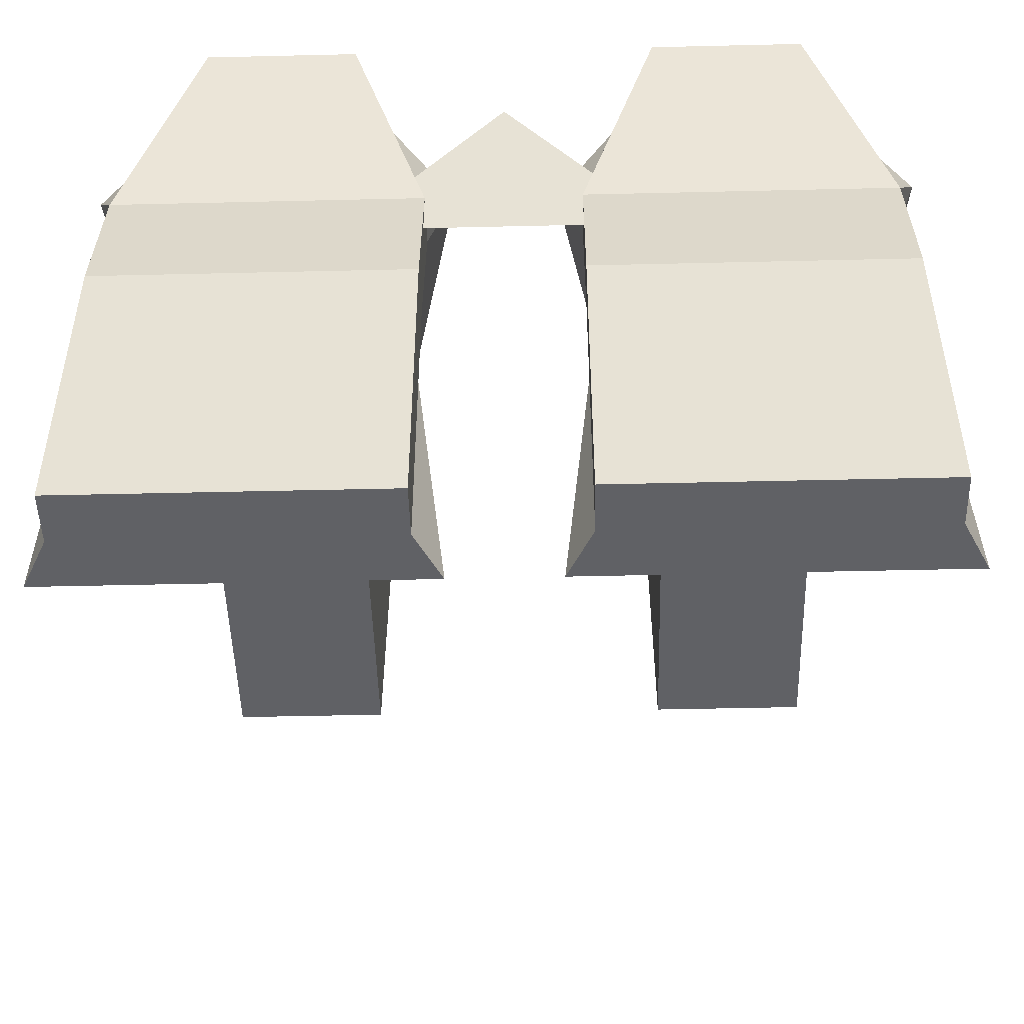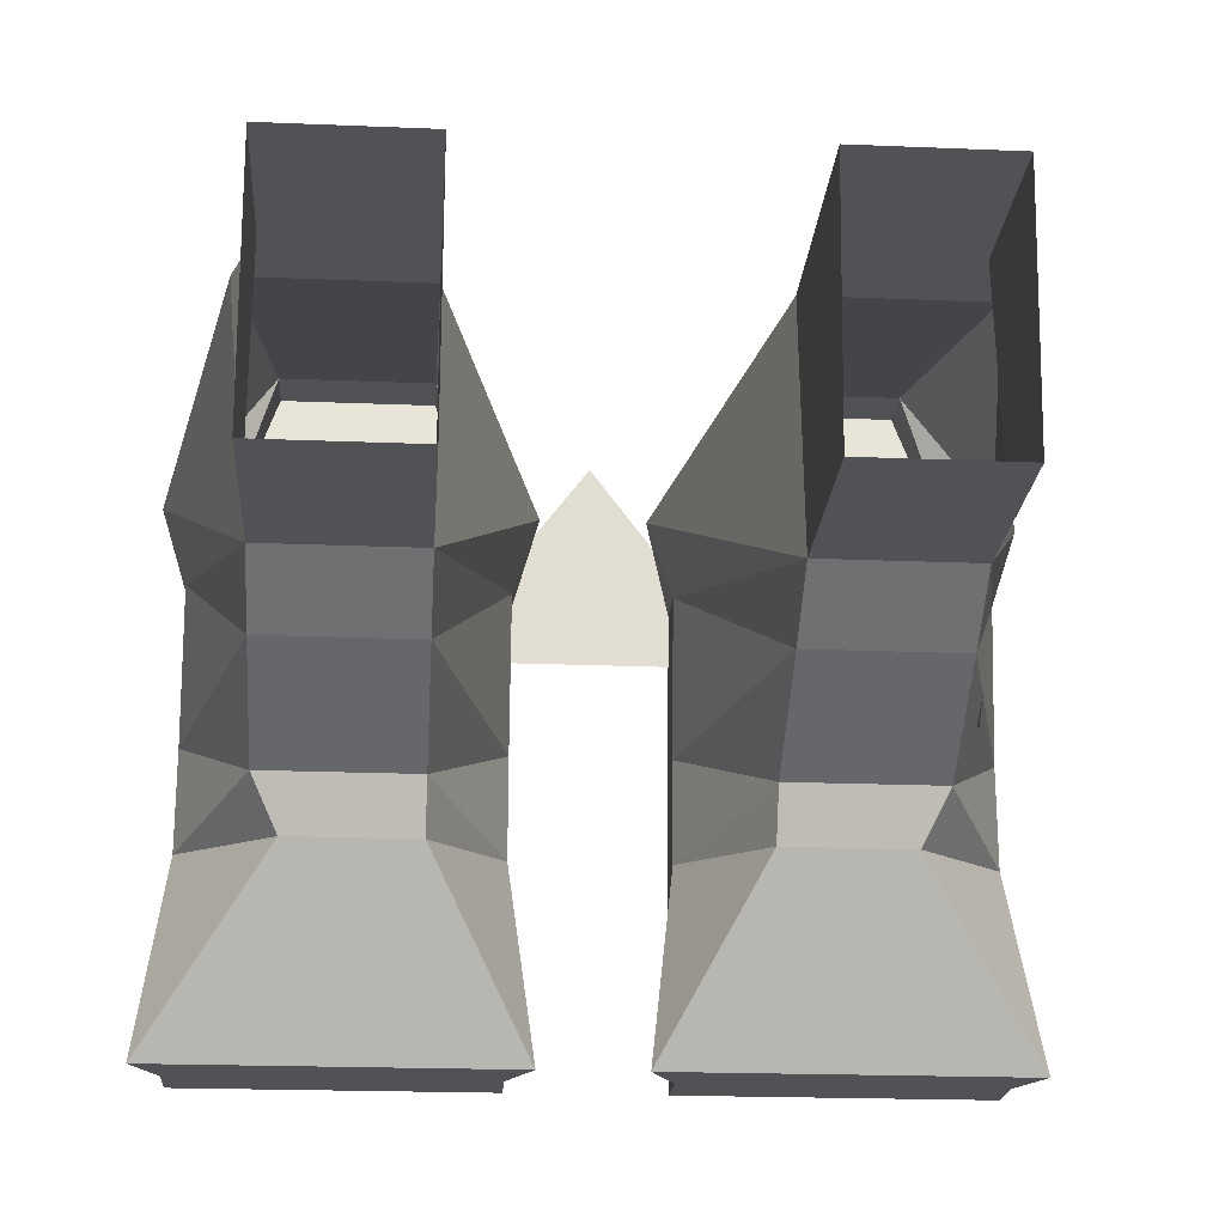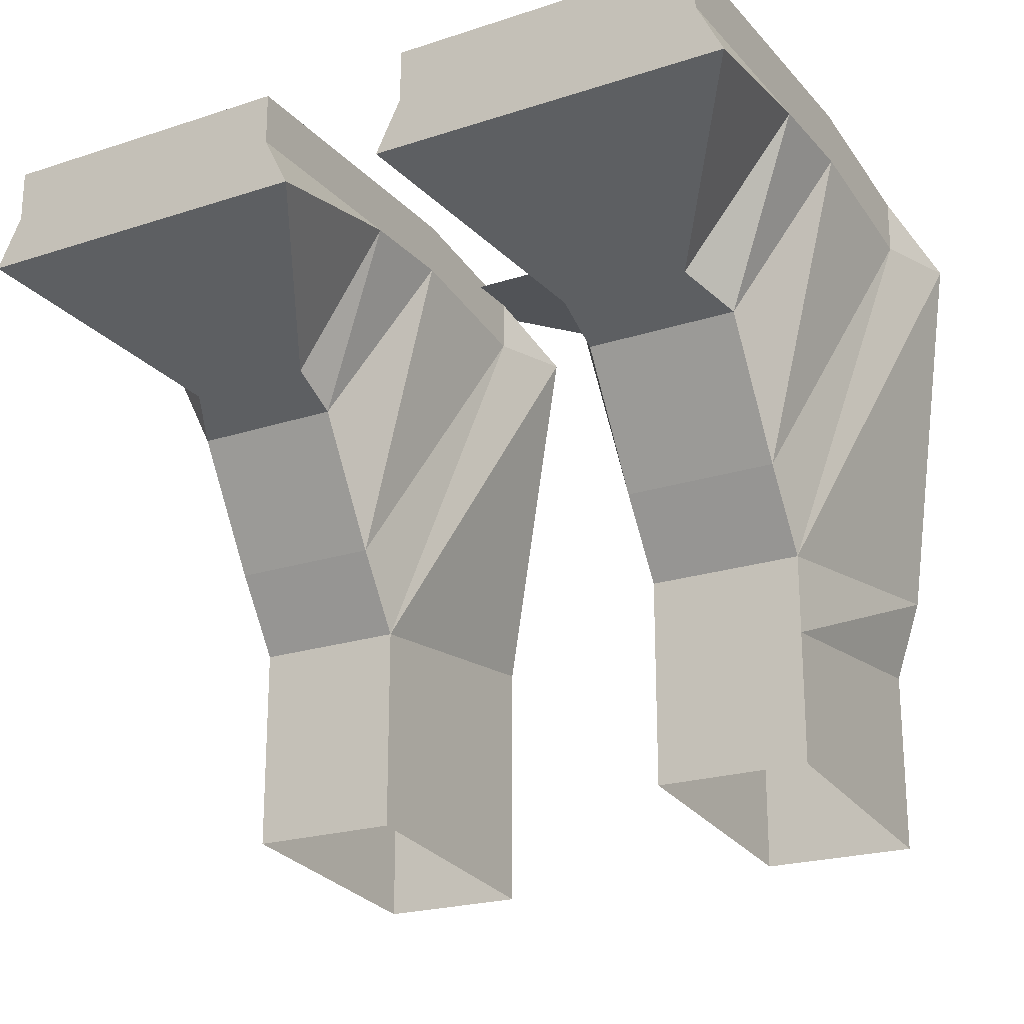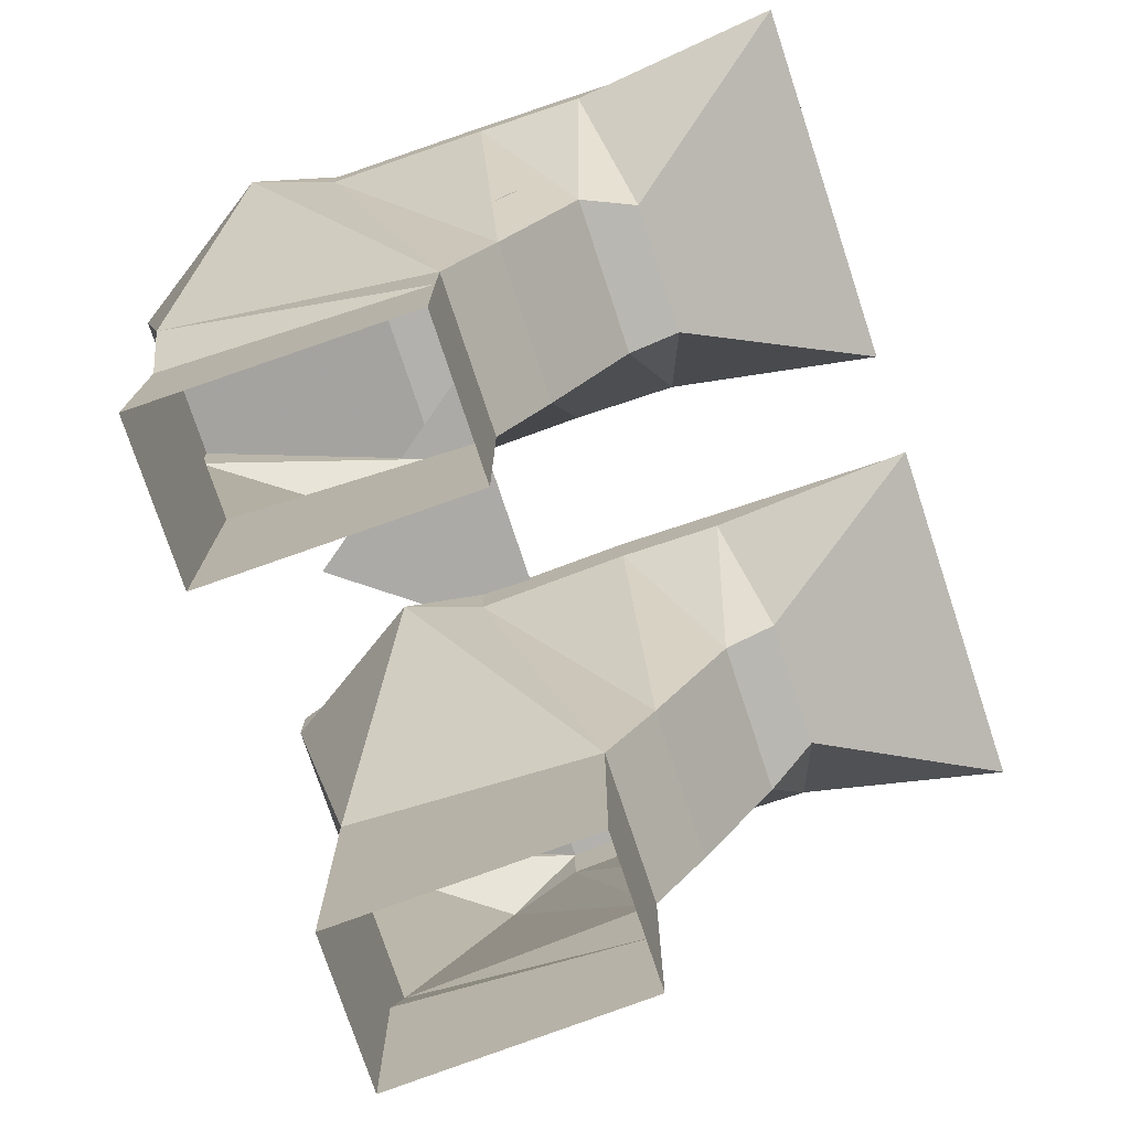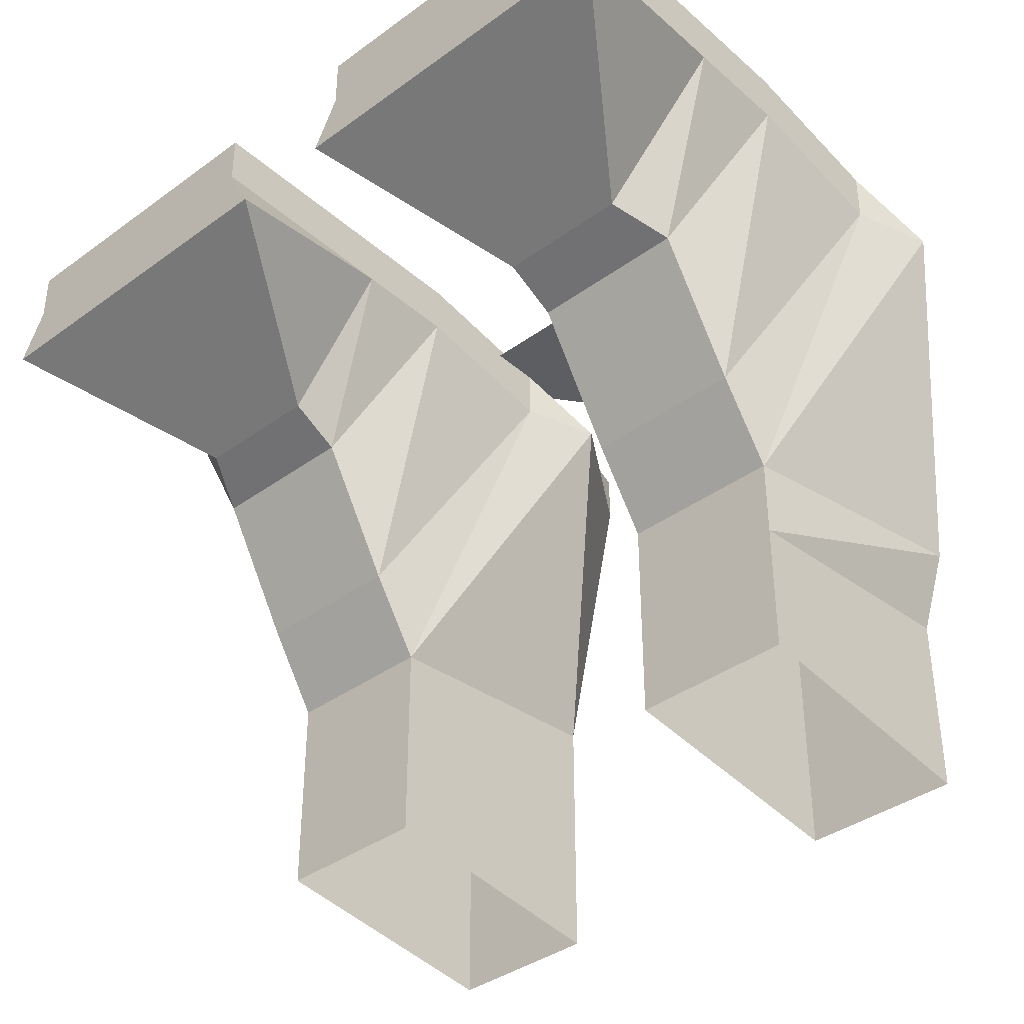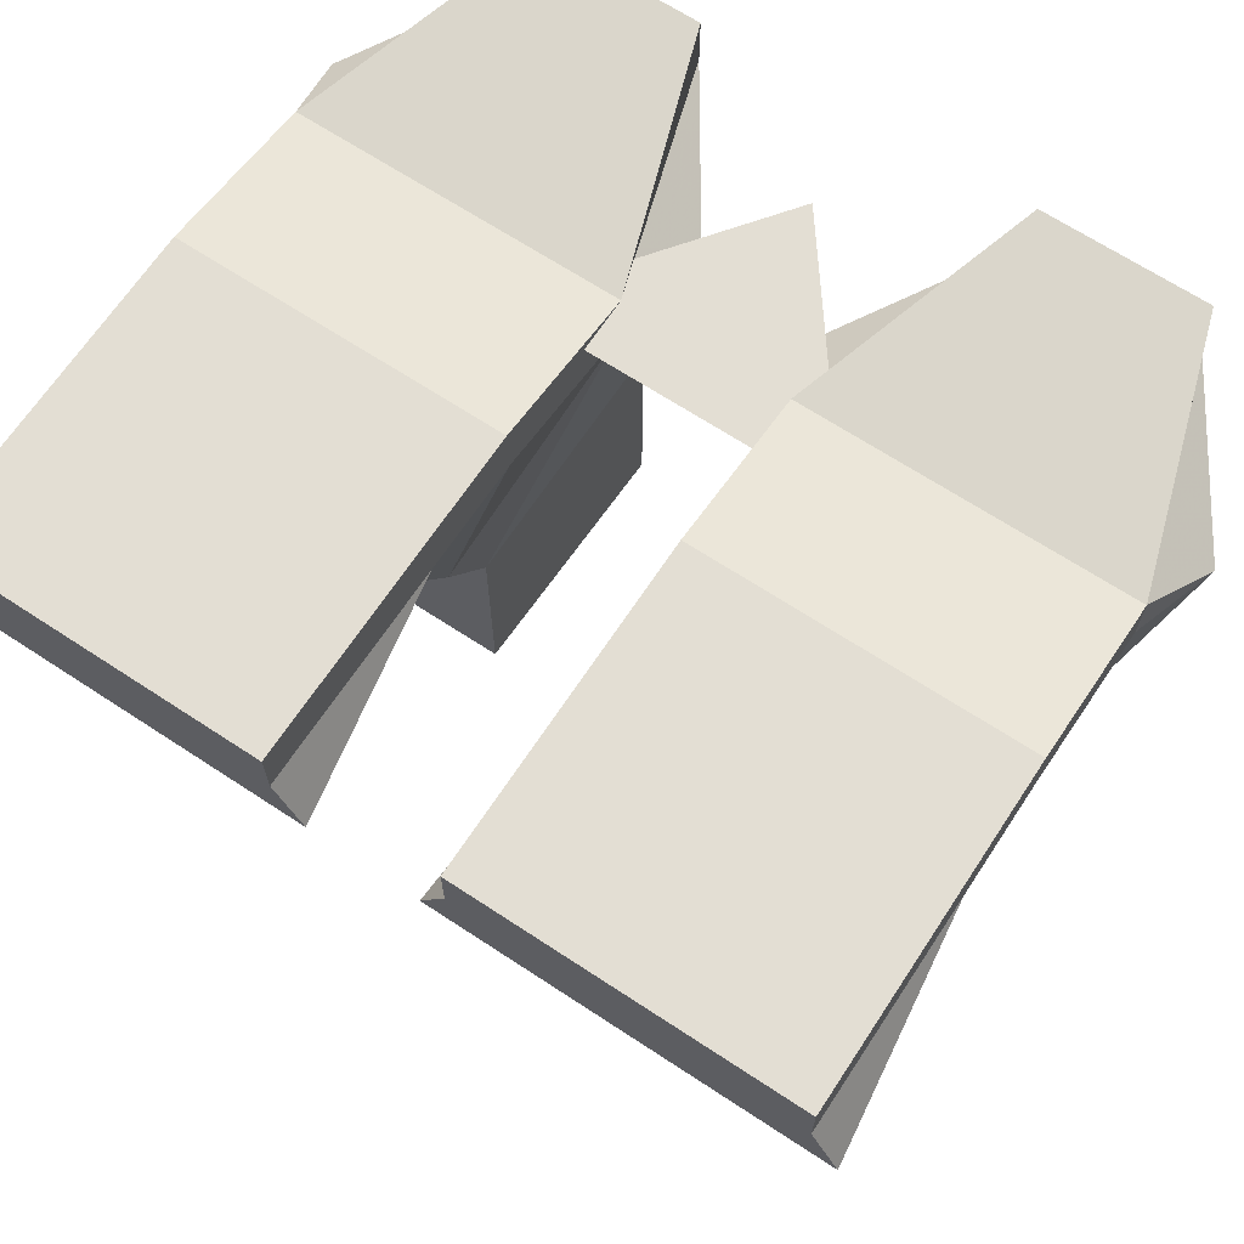
<metadata>
{"format":"obj","ext":"obj","renderer":"f3d","projection":"perspective","resolution":1024,"background":"white","views":[{"elev":-48.6,"azim":-178.5,"up":"+Z"},{"elev":-21.1,"azim":-4.2,"up":"+Z"},{"elev":-21.9,"azim":-150.2,"up":"+Y"},{"elev":-75.9,"azim":108.3,"up":"+Y"},{"elev":-38.6,"azim":-137.6,"up":"+Y"},{"elev":67.3,"azim":-146.6,"up":"+Y"}]}
</metadata>
<code>
v 0.04688 0.04688 -0.01562
v -0.04688 0.04688 -0.01562
v 0 0.04688 0.04688
v -0.01562 0.02344 -0.1406
v -0.02344 0.03906 -0.1406
v -0.02344 0.03906 -0.07812
v -0.04688 -0.007812 -0.08594
v -0.08594 -0.007812 -0.08594
v -0.125 0.02344 -0.1406
v -0.1172 0.03906 -0.1406
v -0.02344 0.05469 -0.1406
v -0.02344 0.05469 -0.04688
v -0.02344 0.03906 -0.04688
v -0.04688 -0.01562 -0.07031
v -0.09375 -0.01562 -0.07031
v -0.1172 0.03906 -0.07812
v -0.1172 0.05469 -0.1406
v -0.1172 0.05469 -0.04688
v -0.1172 0.04688 0
v -0.02344 0.04688 0
v -0.02344 0.03125 0
v -0.04688 -0.05469 -0.04688
v -0.09375 -0.05469 -0.04688
v -0.1172 0.03906 -0.04688
v -0.04688 -0.07031 0.04688
v -0.04688 0.03906 0.07031
v -0.09375 0.03906 0.07031
v -0.1016 -0.07031 0.04688
v -0.09375 -0.09375 0.04688
v -0.04688 -0.09375 0.04688
v -0.04688 -0.07812 -0.03125
v -0.01562 0.03125 0.02344
v -0.04688 0.05469 0.07031
v -0.09375 0.05469 0.07031
v -0.125 0.03125 0.02344
v -0.09375 -0.07812 -0.03125
v -0.09375 -0.1016 -0.03125
v -0.09375 -0.1406 -0.03125
v -0.09375 -0.1484 0.04688
v -0.04688 -0.1484 0.04688
v -0.04688 -0.1016 -0.03125
v -0.1172 0.03125 0
v -0.04688 -0.1406 -0.03125
v 0.1016 -0.01562 -0.03125
v 0.1016 -0.02344 -0.04688
v 0.1016 -0.01562 -0.05469
v 0.1016 -0.007812 -0.03906
v 0.02344 0.03906 -0.07812
v 0.02344 0.03906 -0.1406
v 0.01562 0.02344 -0.1406
v 0.04688 -0.007812 -0.08594
v 0.04688 -0.01562 -0.07031
v 0.02344 0.03906 -0.04688
v 0.02344 0.05469 -0.04688
v 0.02344 0.05469 -0.1406
v 0.1172 0.03906 -0.1406
v 0.125 0.02344 -0.1406
v 0.08594 -0.007812 -0.08594
v 0.09375 -0.01562 -0.07031
v 0.04688 -0.05469 -0.04688
v 0.02344 0.03125 0
v 0.02344 0.04688 0
v 0.1172 0.04688 0
v 0.1172 0.05469 -0.04688
v 0.1172 0.05469 -0.1406
v 0.1172 0.03906 -0.07812
v 0.1172 0.03906 -0.04688
v 0.09375 -0.05469 -0.04688
v 0.09375 -0.07812 -0.03125
v 0.04688 -0.07812 -0.03125
v 0.01562 0.03125 0.02344
v 0.04688 0.03906 0.07031
v 0.04688 0.05469 0.07031
v 0.09375 0.05469 0.07031
v 0.09375 0.03906 0.07031
v 0.125 0.03125 0.02344
v 0.1172 0.03125 0
v 0.04688 -0.07031 0.04688
v 0.1016 -0.07031 0.04688
v 0.04688 -0.09375 0.04688
v 0.09375 -0.09375 0.04688
v 0.09375 -0.1016 -0.03125
v 0.04688 -0.1016 -0.03125
v 0.04688 -0.1484 0.04688
v 0.09375 -0.1484 0.04688
v 0.09375 -0.1406 -0.03125
v 0.04688 -0.1406 -0.03125
f 1 2 3
f 4 5 6
f 4 6 7
f 4 7 8
f 4 8 9
f 4 9 5
f 5 9 10
f 5 10 11
f 5 11 6
f 6 11 12
f 6 12 13
f 8 16 9
f 9 16 10
f 10 16 17
f 10 17 11
f 11 17 12
f 12 17 18
f 12 18 19
f 12 19 20
f 12 20 21
f 12 21 13
f 16 24 18
f 16 18 17
f 25 26 27
f 25 27 28
f 25 28 29
f 25 29 30
f 25 30 31
f 25 31 32
f 25 32 26
f 26 32 20
f 26 20 33
f 26 33 34
f 26 34 27
f 27 34 19
f 27 19 35
f 27 35 28
f 28 35 36
f 28 36 37
f 28 37 29
f 29 37 38
f 29 38 39
f 29 39 30
f 30 39 40
f 30 40 41
f 30 41 31
f 31 41 36
f 31 36 22
f 31 22 21
f 31 21 32
f 32 21 20
f 36 35 42
f 36 42 23
f 36 23 22
f 33 20 19
f 33 19 34
f 24 42 18
f 18 42 19
f 19 42 35
f 41 37 36
f 37 41 43
f 37 43 38
f 40 43 41
f 44 45 46
f 44 46 47
f 48 49 50
f 48 50 51
f 48 53 54
f 48 54 55
f 48 55 49
f 49 55 56
f 49 56 57
f 49 57 50
f 50 57 58
f 50 58 51
f 53 61 54
f 54 61 62
f 54 62 63
f 54 63 64
f 54 64 65
f 54 65 55
f 55 65 56
f 56 65 66
f 56 66 57
f 57 66 58
f 60 68 69
f 60 69 70
f 60 70 61
f 61 70 71
f 61 71 62
f 62 71 72
f 62 72 73
f 62 73 63
f 63 73 74
f 63 74 75
f 63 75 76
f 63 76 77
f 63 77 64
f 64 77 67
f 64 67 66
f 64 66 65
f 75 72 78
f 75 78 79
f 75 79 76
f 76 79 69
f 76 69 77
f 77 69 68
f 78 72 71
f 78 71 70
f 78 70 80
f 78 80 81
f 78 81 79
f 79 81 82
f 79 82 69
f 69 82 83
f 69 83 70
f 70 83 80
f 80 83 84
f 80 84 85
f 80 85 81
f 81 85 86
f 81 86 82
f 82 86 87
f 82 87 83
f 83 87 84
f 72 75 74
f 72 74 73
f 6 13 14
f 6 14 7
f 7 14 8
f 8 14 15
f 8 15 16
f 13 21 22
f 13 22 14
f 14 22 15
f 15 22 23
f 15 23 24
f 15 24 16
f 23 42 24
f 48 51 52
f 48 52 53
f 51 58 52
f 52 58 59
f 52 59 60
f 52 60 53
f 53 60 61
f 58 66 59
f 59 66 67
f 59 67 68
f 59 68 60
f 77 68 67

</code>
